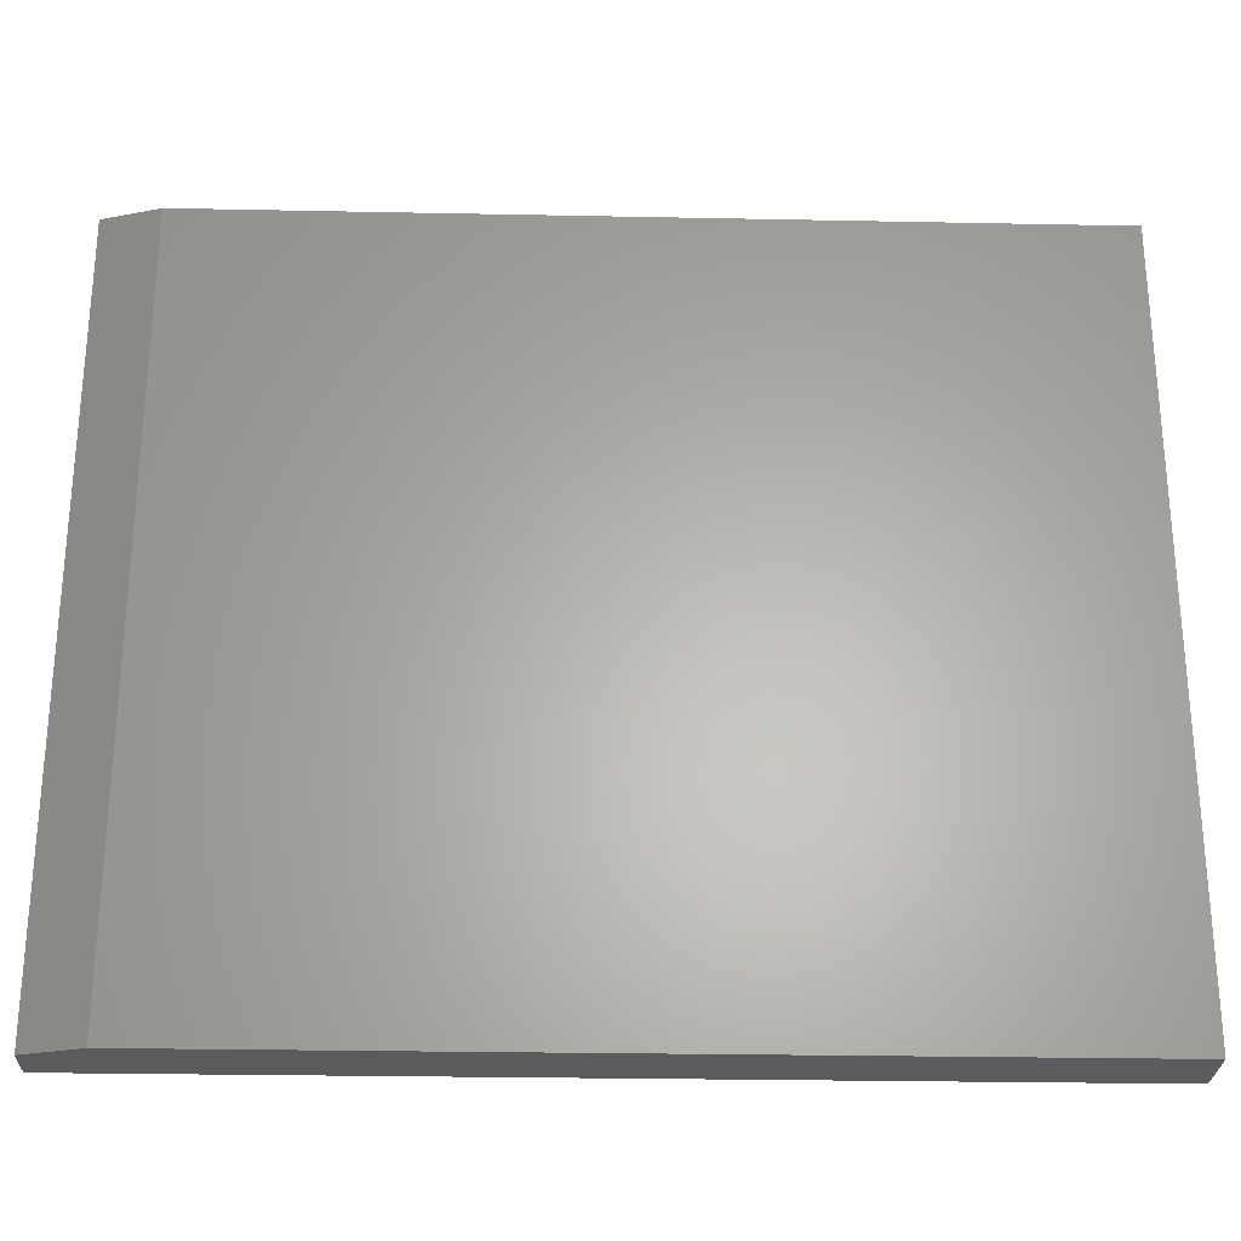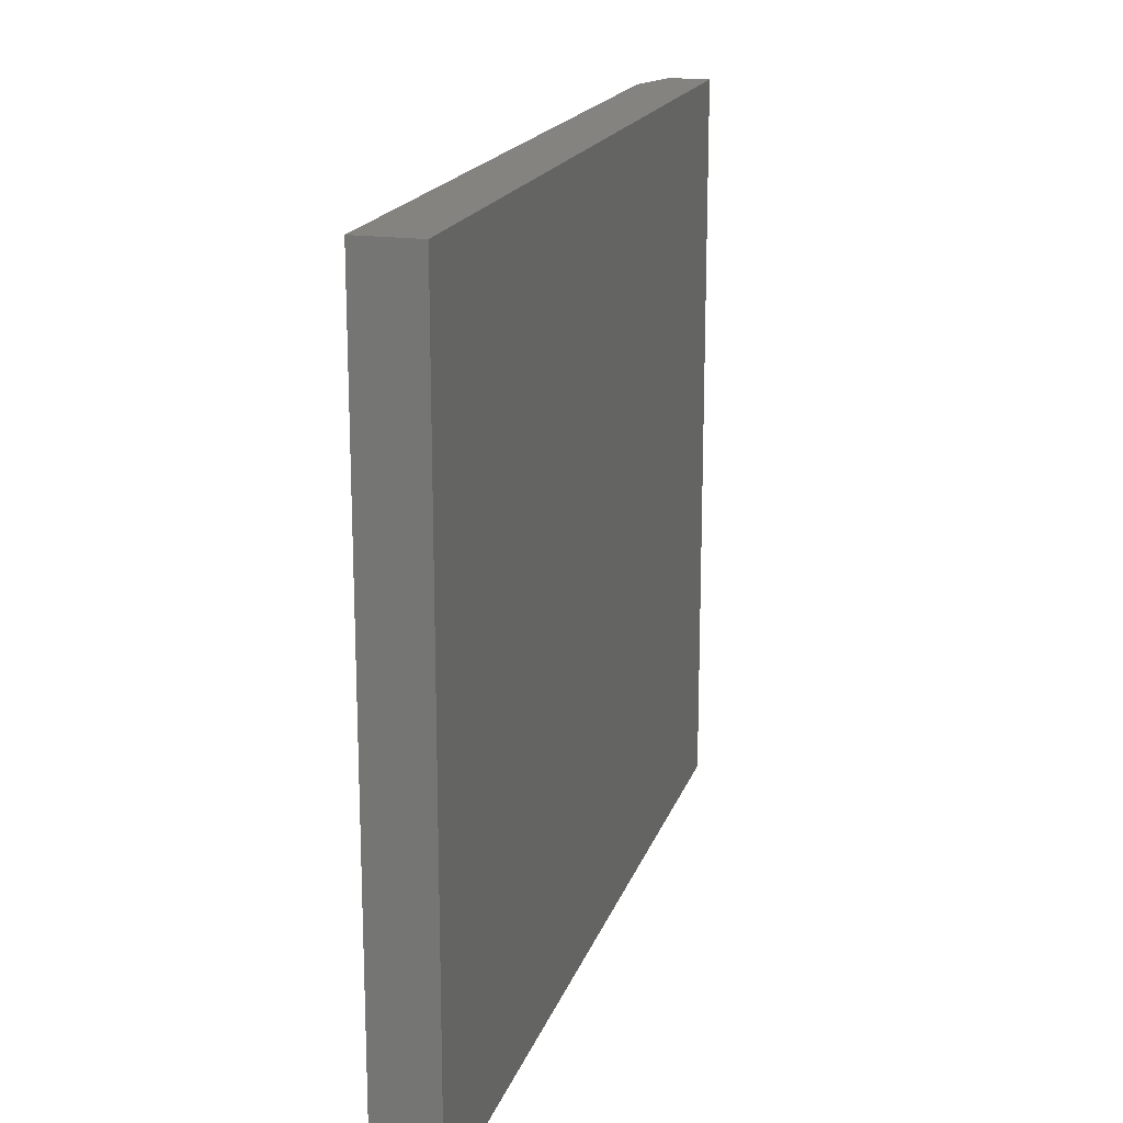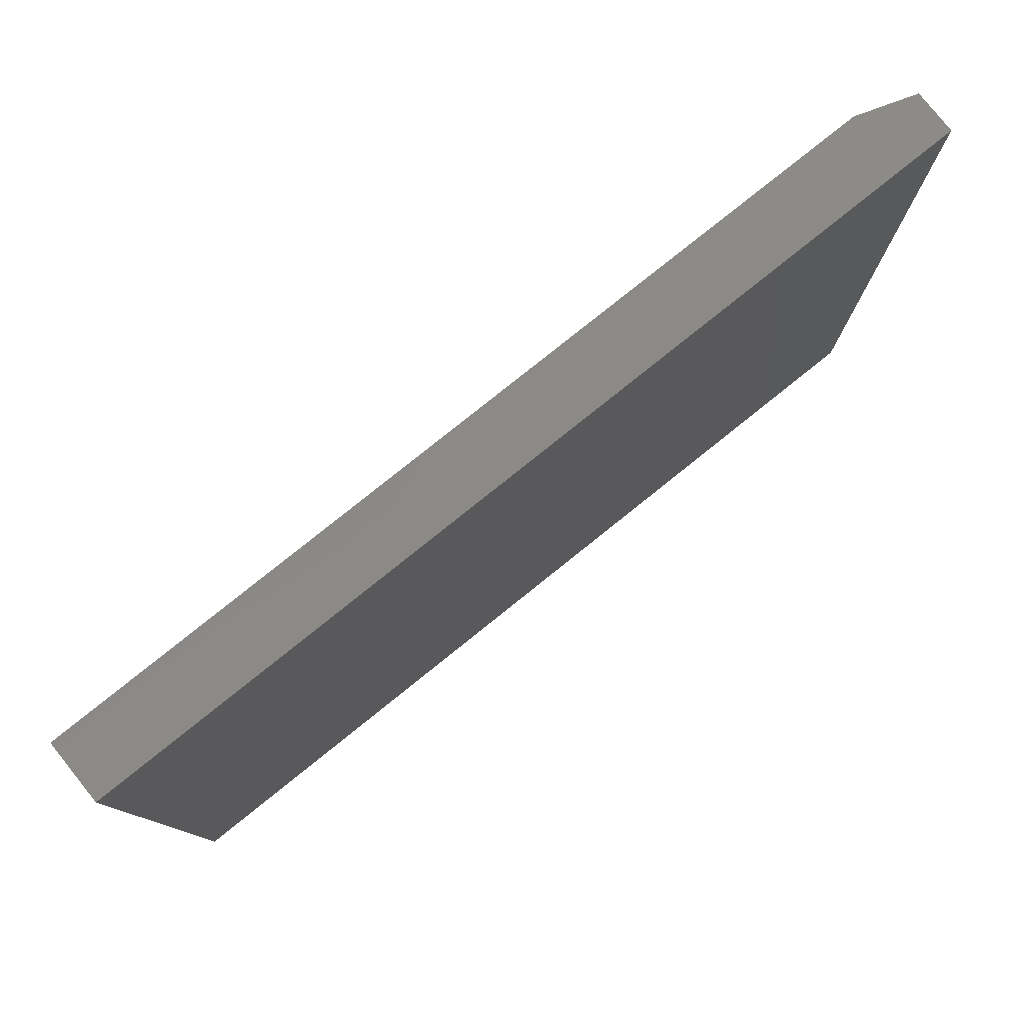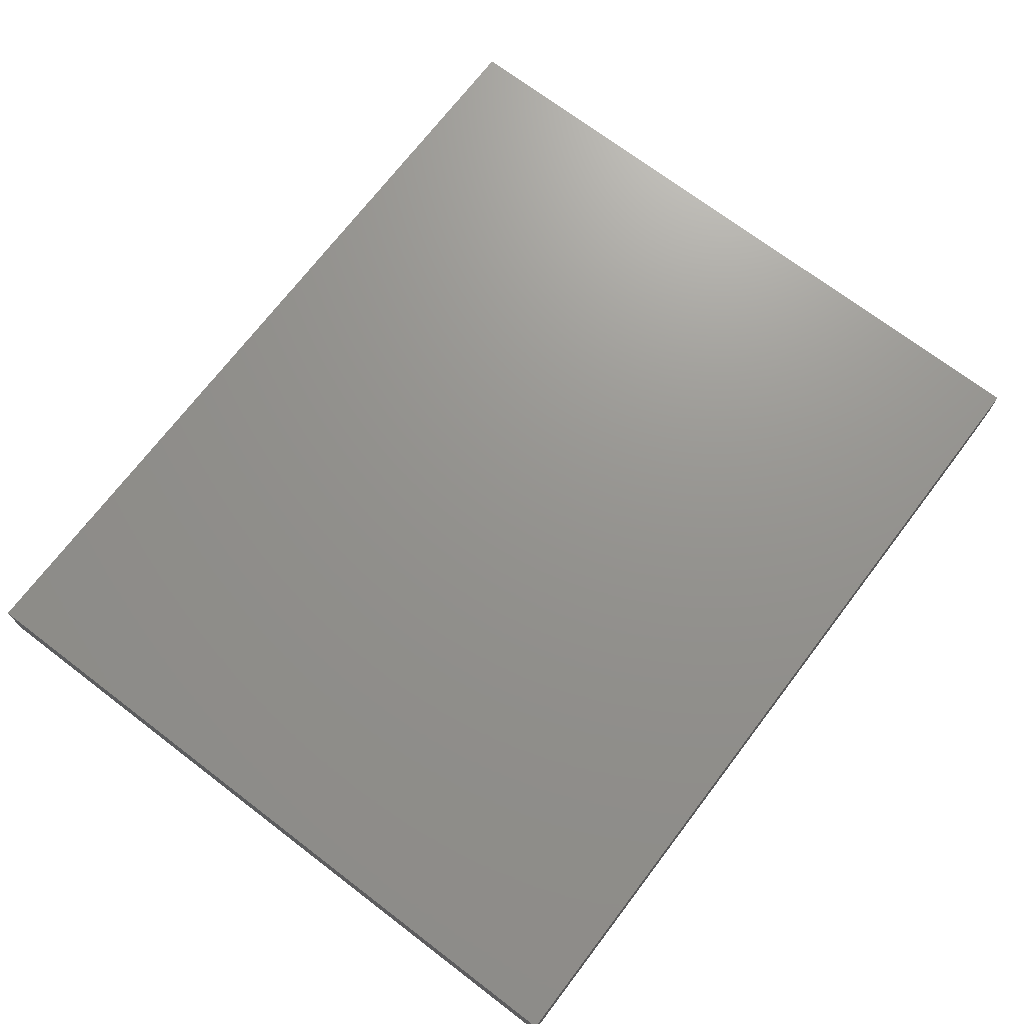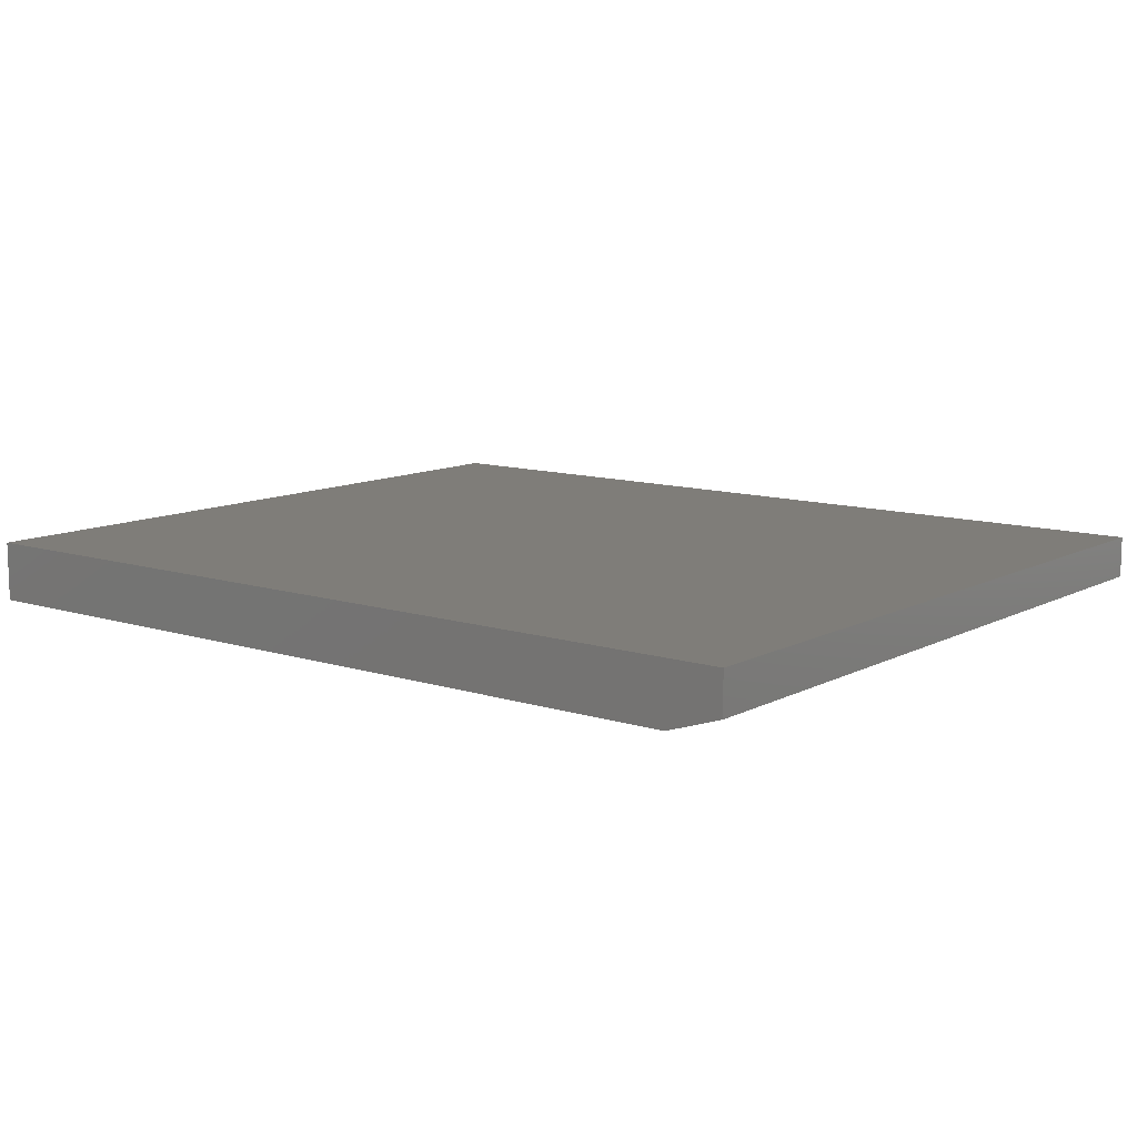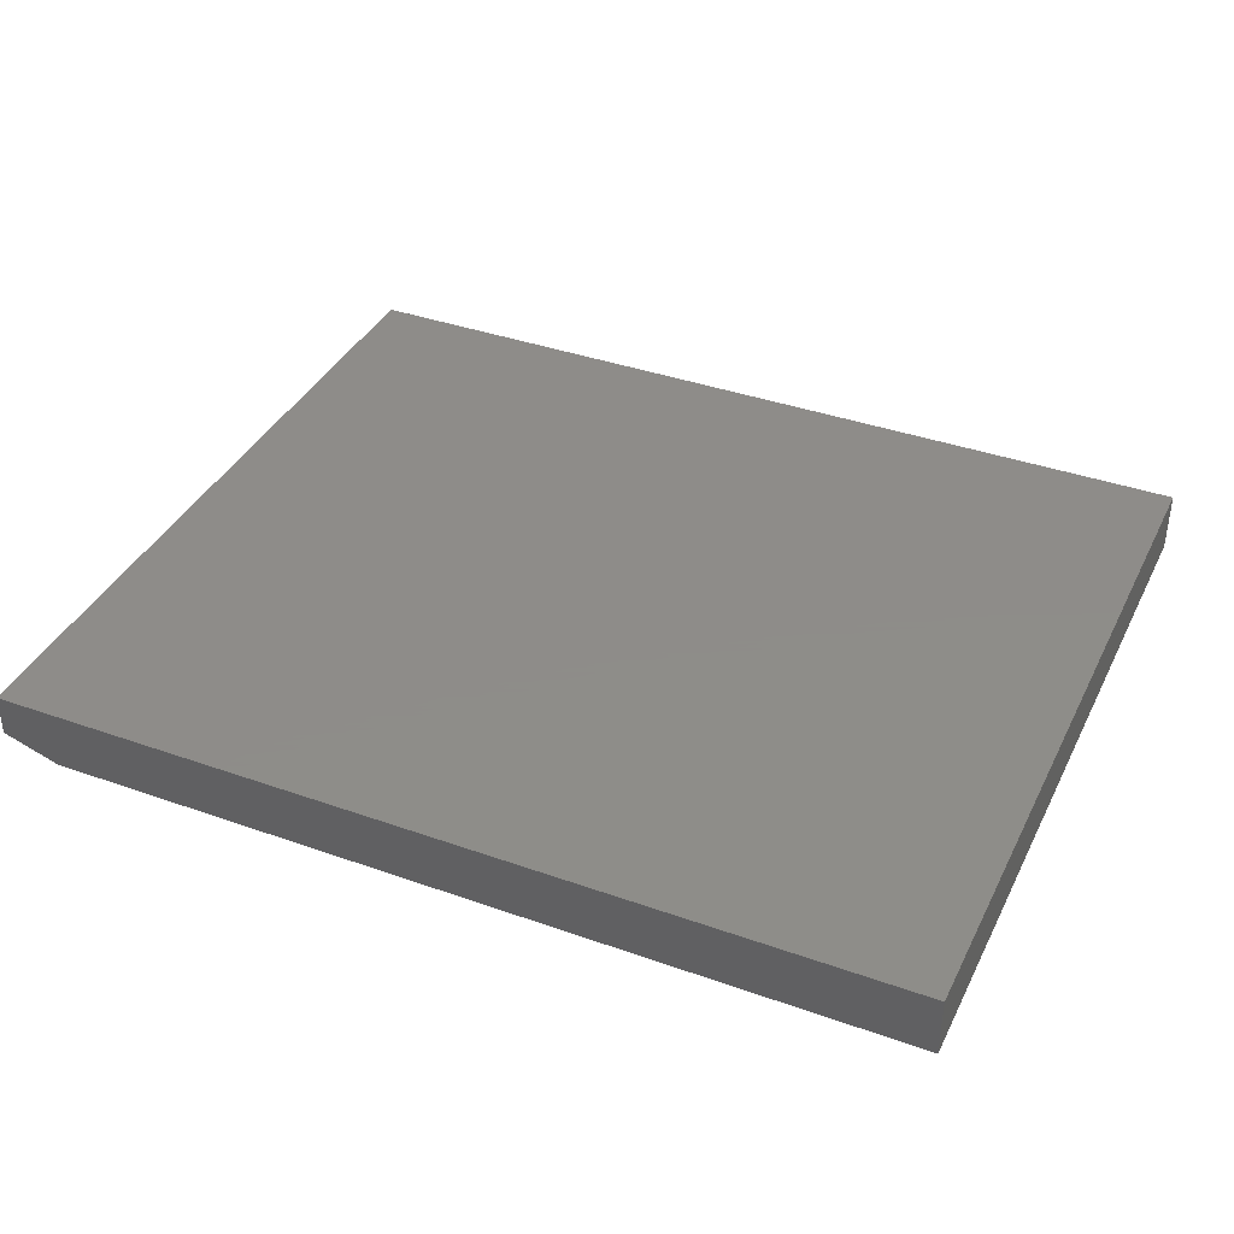
<metadata>
{"format":"stl","ext":"stl","renderer":"f3d","projection":"perspective","resolution":1024,"background":"white","views":[{"elev":-26.8,"azim":178.2,"up":"+Y"},{"elev":17.9,"azim":-74.5,"up":"+Y"},{"elev":79.5,"azim":-38.7,"up":"+Y"},{"elev":71.2,"azim":-52.7,"up":"+Z"},{"elev":10.9,"azim":38.2,"up":"+Z"},{"elev":38.3,"azim":-155.8,"up":"+Z"}]}
</metadata>
<code>
# stl→obj: 10 verts, 16 faces
v -0.75 -0.625 0
v -0.75 0.6224 0
v 0.6562 -0.625 0
v 0.6562 0.6224 0
v -0.75 0.6224 0.1016
v 0.75 0.6224 0.1016
v 0.75 0.6224 0.03125
v 0.75 -0.625 0.1016
v 0.75 -0.625 0.03125
v -0.75 -0.625 0.1016
f 1 2 3
f 3 2 4
f 2 5 4
f 4 5 6
f 4 6 7
f 8 9 6
f 6 9 7
f 10 1 8
f 8 1 3
f 8 3 9
f 9 3 7
f 7 3 4
f 10 8 5
f 5 8 6
f 5 2 10
f 10 2 1

</code>
